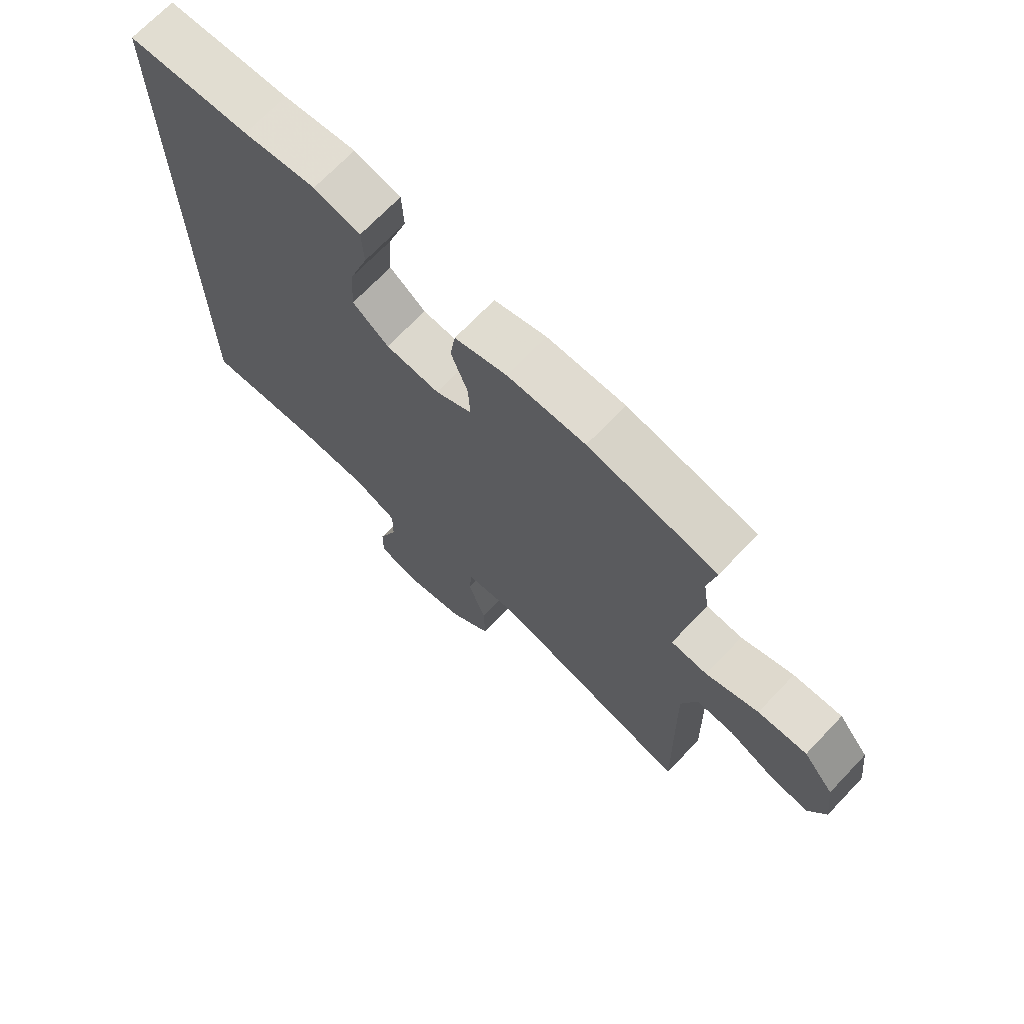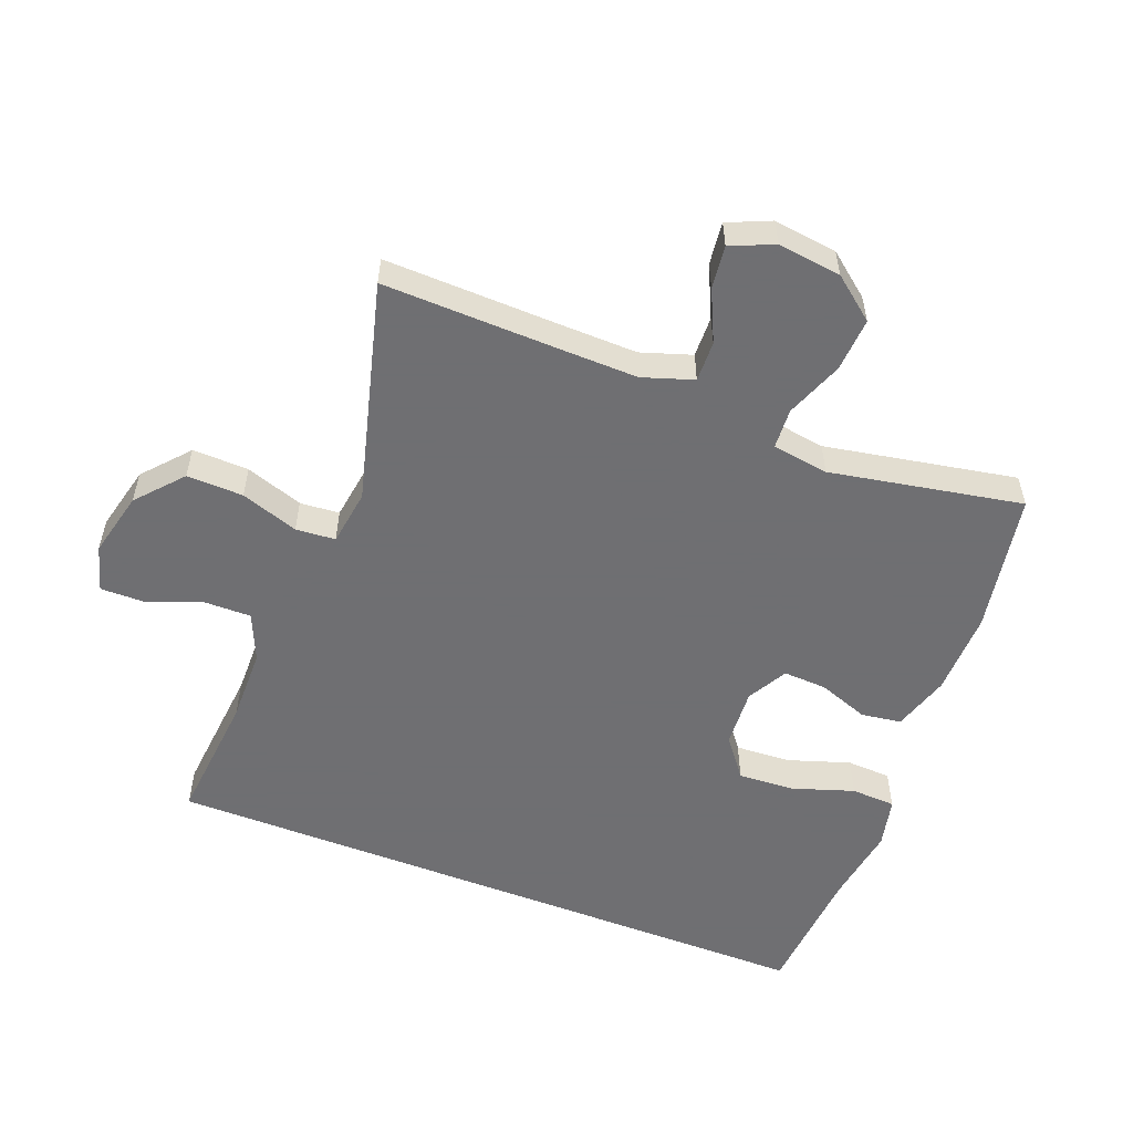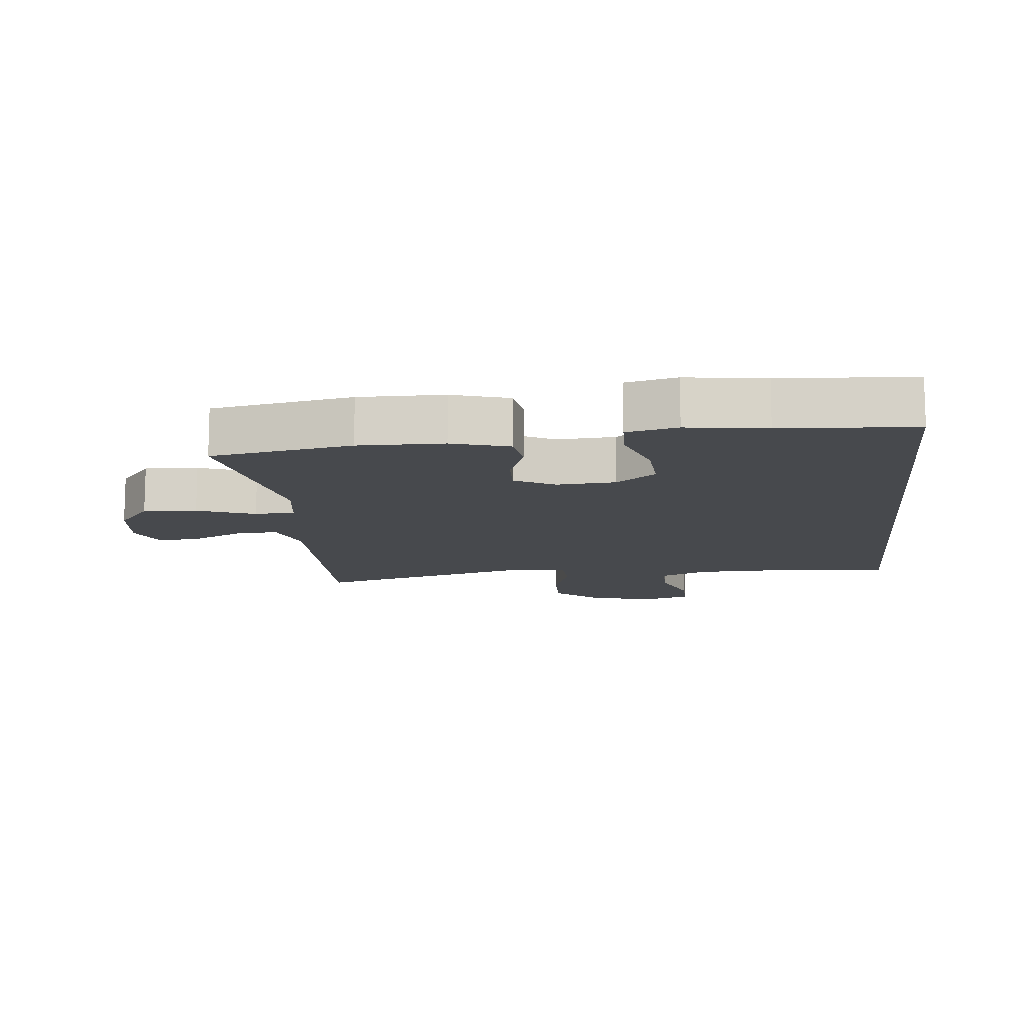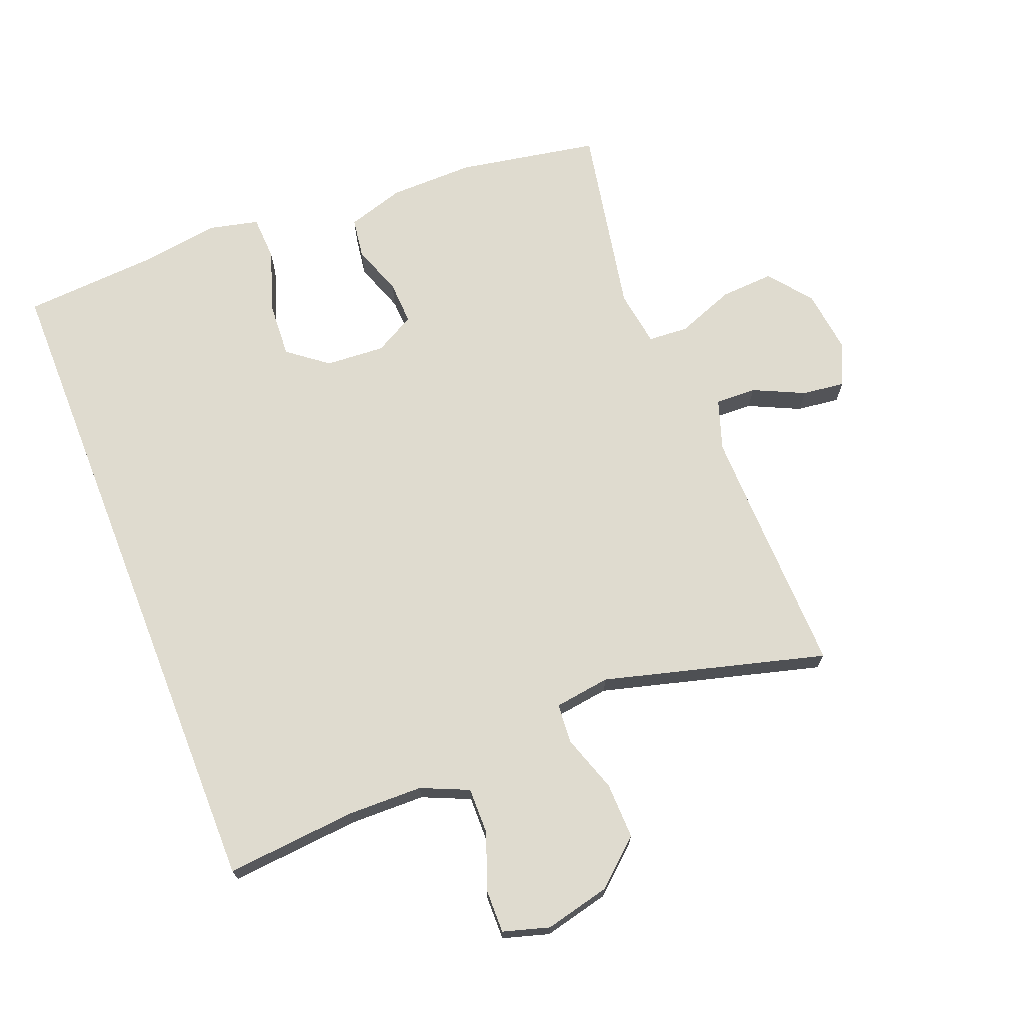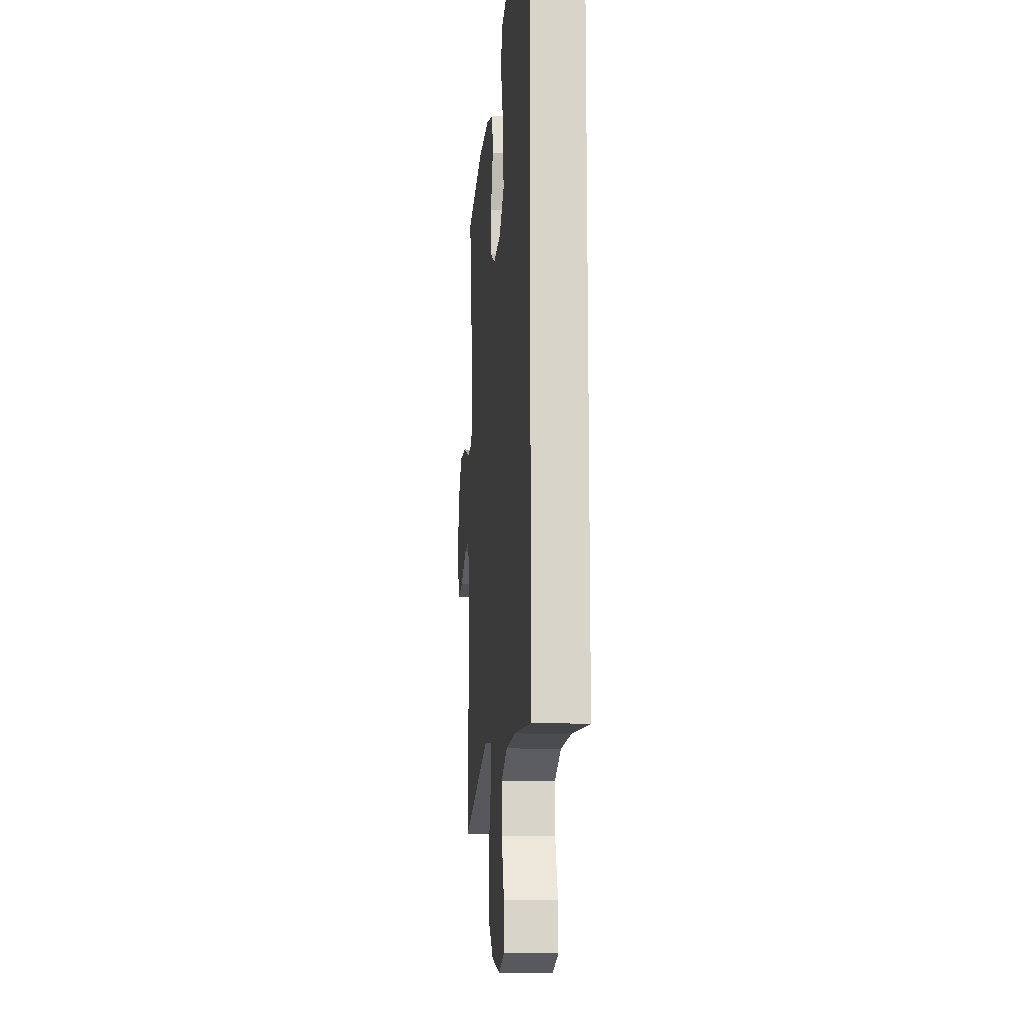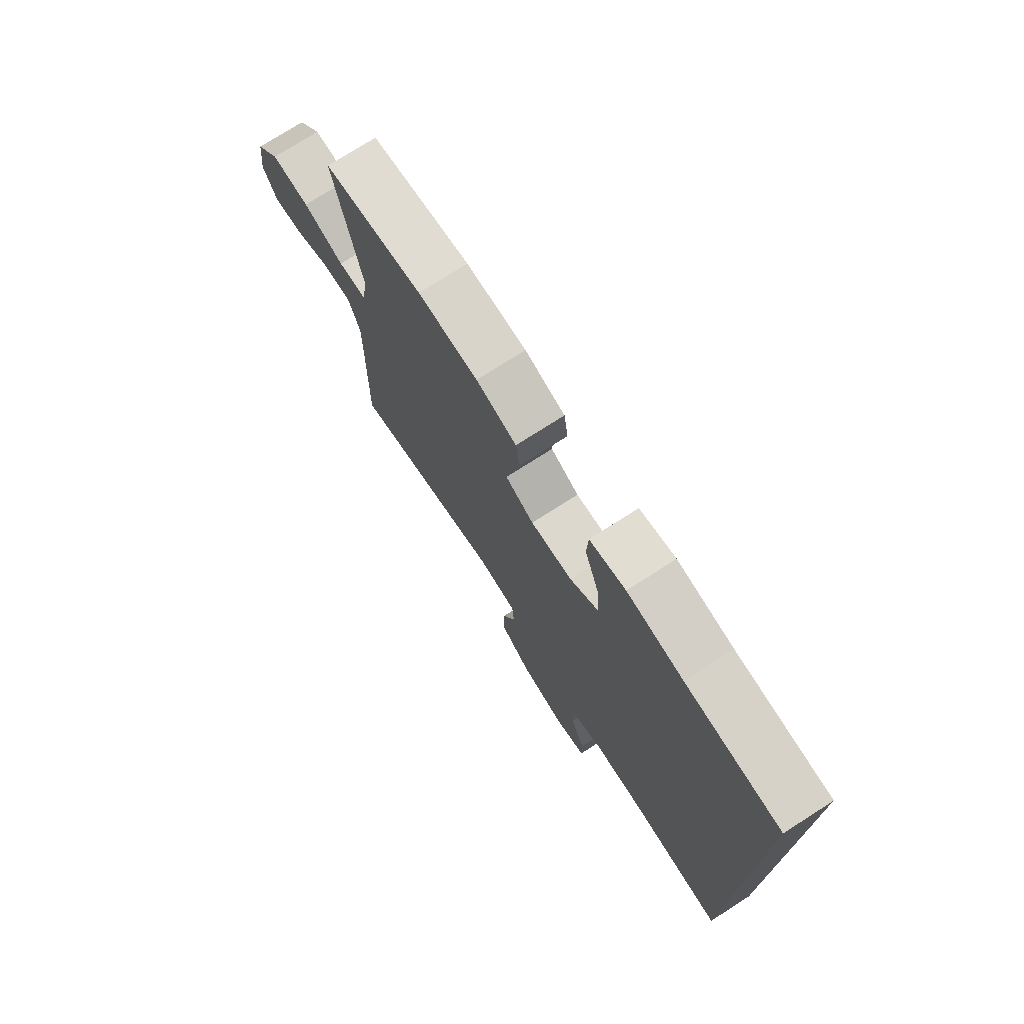
<metadata>
{"format":"obj","ext":"obj","renderer":"f3d","projection":"perspective","resolution":1024,"background":"white","views":[{"elev":70.5,"azim":-136.3,"up":"+Z"},{"elev":-54.7,"azim":-111.4,"up":"+Y"},{"elev":-12.3,"azim":6.1,"up":"+Y"},{"elev":70.4,"azim":158.5,"up":"+Y"},{"elev":-13.7,"azim":84.8,"up":"+Z"},{"elev":75.1,"azim":57.4,"up":"+Z"}]}
</metadata>
<code>
v -0.5 0.07 -0.5
v -0.494 0.07 -0.232
v -0.492 0.07 -0.109
v -0.518 0.07 -0.031
v -0.581 0.07 -0.033
v -0.66 0.07 -0.07
v -0.726 0.07 -0.078
v -0.755 0.07 -0.012
v -0.743 0.07 0.086
v -0.691 0.07 0.152
v -0.608 0.07 0.147
v -0.519 0.07 0.113
v -0.457 0.07 0.117
v -0.444 0.07 0.204
v -0.5 0.07 0.5
v -0.283 0.07 0.539
v -0.152 0.07 0.537
v -0.064 0.07 0.51
v -0.055 0.07 0.448
v -0.083 0.07 0.37
v -0.086 0.07 0.303
v -0.024 0.07 0.269
v 0.067 0.07 0.275
v 0.128 0.07 0.322
v 0.123 0.07 0.408
v 0.091 0.07 0.504
v 0.094 0.07 0.573
v 0.172 0.07 0.591
v 0.294 0.07 0.573
v 0.5 0.07 0.559
v 0.5 0.07 -0.48
v 0.298 0.07 -0.462
v 0.182 0.07 -0.464
v 0.109 0.07 -0.496
v 0.11 0.07 -0.568
v 0.142 0.07 -0.654
v 0.143 0.07 -0.721
v 0.072 0.07 -0.742
v -0.029 0.07 -0.718
v -0.099 0.07 -0.657
v -0.097 0.07 -0.57
v -0.067 0.07 -0.481
v -0.072 0.07 -0.42
v -0.158 0.07 -0.408
v -0.5 0 -0.5
v -0.494 0 -0.232
v -0.492 0 -0.109
v -0.518 0 -0.031
v -0.581 0 -0.033
v -0.66 0 -0.07
v -0.726 0 -0.078
v -0.755 0 -0.012
v -0.743 0 0.086
v -0.691 0 0.152
v -0.608 0 0.147
v -0.519 0 0.113
v -0.457 0 0.117
v -0.444 0 0.204
v -0.5 0 0.5
v -0.283 0 0.539
v -0.152 0 0.537
v -0.064 0 0.51
v -0.055 0 0.448
v -0.083 0 0.37
v -0.086 0 0.303
v -0.024 0 0.269
v 0.067 0 0.275
v 0.128 0 0.322
v 0.123 0 0.408
v 0.091 0 0.504
v 0.094 0 0.573
v 0.172 0 0.591
v 0.294 0 0.573
v 0.5 0 0.559
v 0.5 0 -0.48
v 0.298 0 -0.462
v 0.182 0 -0.464
v 0.109 0 -0.496
v 0.11 0 -0.568
v 0.142 0 -0.654
v 0.143 0 -0.721
v 0.072 0 -0.742
v -0.029 0 -0.718
v -0.099 0 -0.657
v -0.097 0 -0.57
v -0.067 0 -0.481
v -0.072 0 -0.42
v -0.158 0 -0.408
f 39 40 41 42
f 39 42 43
f 38 39 43
f 35 36 37 38
f 34 35 38 43
f 33 34 43
f 32 33 43
f 29 30 31 32
f 29 32 43 44
f 25 26 27 28
f 24 25 28 29
f 17 18 19 20
f 17 20 21
f 14 15 16 17
f 13 14 17 21
f 9 10 11 12
f 9 12 13
f 8 9 13
f 5 6 7 8
f 4 5 8 13
f 3 4 13 21
f 44 1 2
f 24 29 44
f 23 24 44 2
f 22 23 2 3
f 3 21 22
f 86 85 84 83
f 87 86 83
f 87 83 82
f 82 81 80 79
f 87 82 79 78
f 87 78 77
f 87 77 76
f 76 75 74 73
f 88 87 76 73
f 72 71 70 69
f 73 72 69 68
f 64 63 62 61
f 65 64 61
f 61 60 59 58
f 65 61 58 57
f 56 55 54 53
f 57 56 53
f 57 53 52
f 52 51 50 49
f 57 52 49 48
f 65 57 48 47
f 46 45 88
f 88 73 68
f 46 88 68 67
f 47 46 67 66
f 66 65 47
f 1 45 46 2
f 2 46 47 3
f 3 47 48 4
f 4 48 49 5
f 5 49 50 6
f 6 50 51 7
f 7 51 52 8
f 8 52 53 9
f 9 53 54 10
f 10 54 55 11
f 11 55 56 12
f 12 56 57 13
f 13 57 58 14
f 14 58 59 15
f 15 59 60 16
f 16 60 61 17
f 17 61 62 18
f 18 62 63 19
f 19 63 64 20
f 20 64 65 21
f 21 65 66 22
f 22 66 67 23
f 23 67 68 24
f 24 68 69 25
f 25 69 70 26
f 26 70 71 27
f 27 71 72 28
f 28 72 73 29
f 29 73 74 30
f 30 74 75 31
f 31 75 76 32
f 32 76 77 33
f 33 77 78 34
f 34 78 79 35
f 35 79 80 36
f 36 80 81 37
f 37 81 82 38
f 38 82 83 39
f 39 83 84 40
f 40 84 85 41
f 41 85 86 42
f 42 86 87 43
f 43 87 88 44
f 44 88 45 1

</code>
